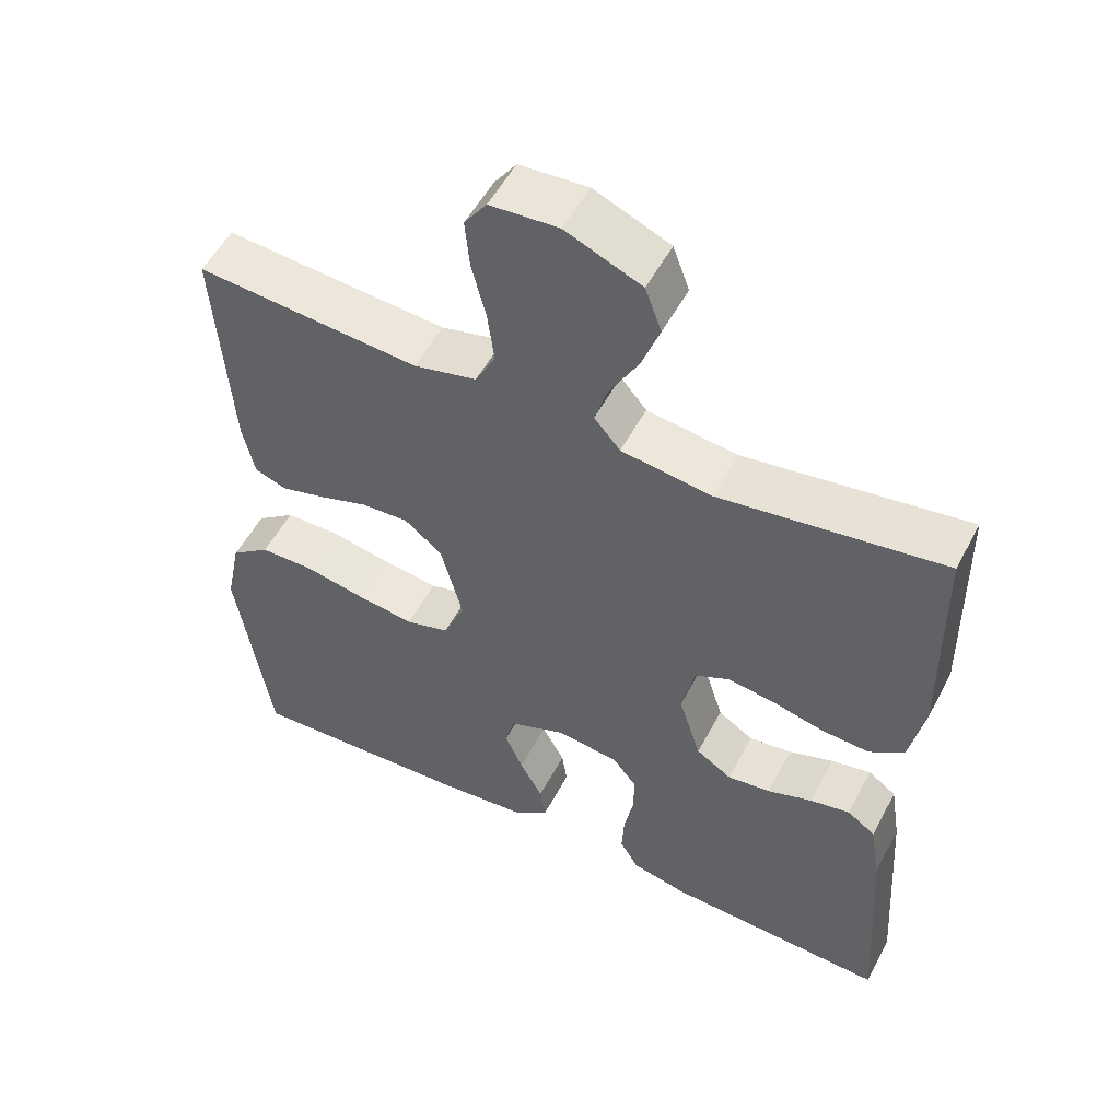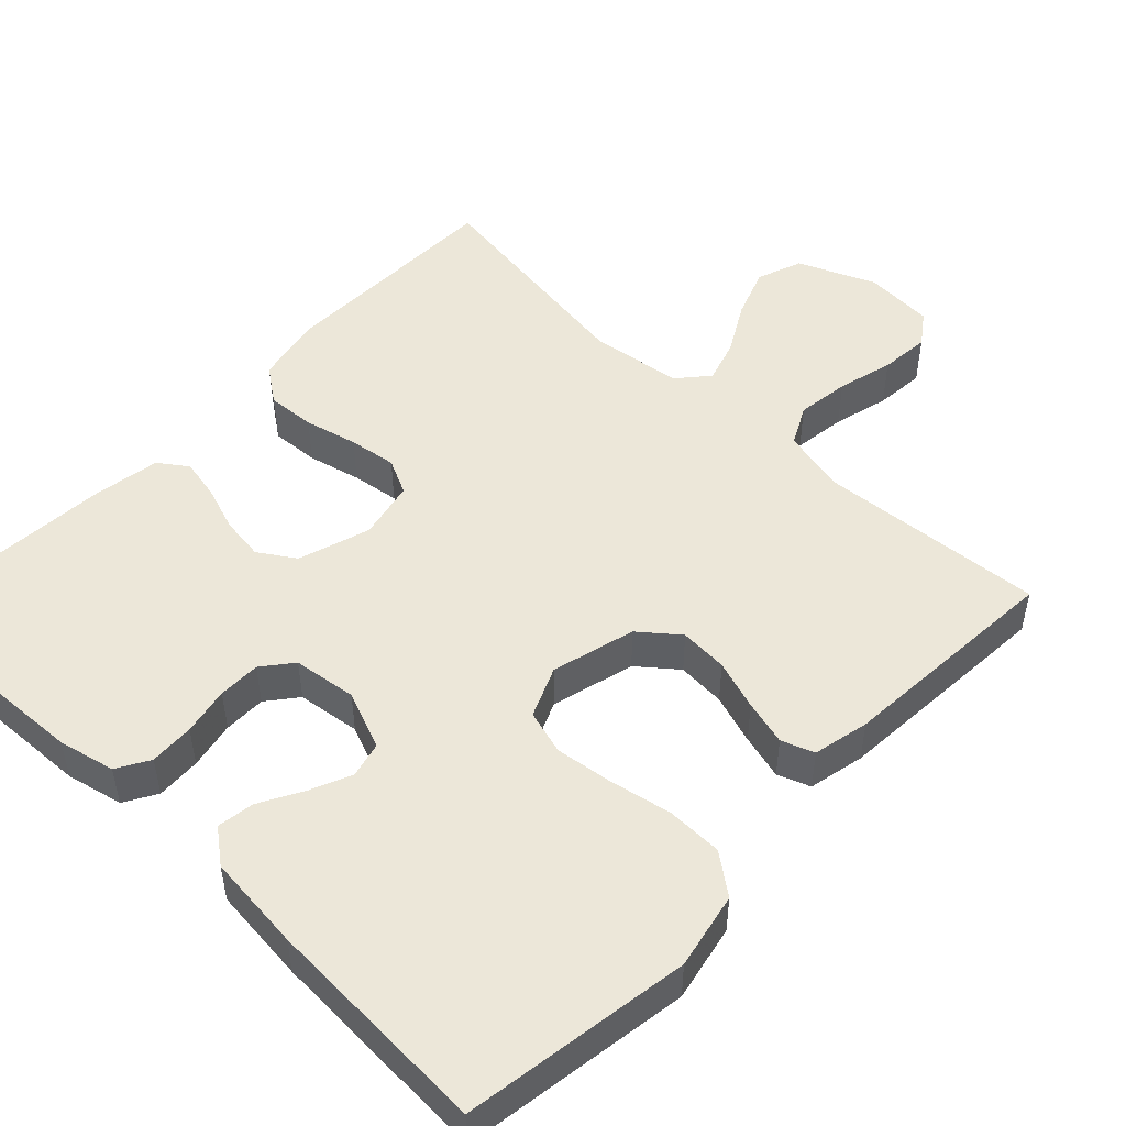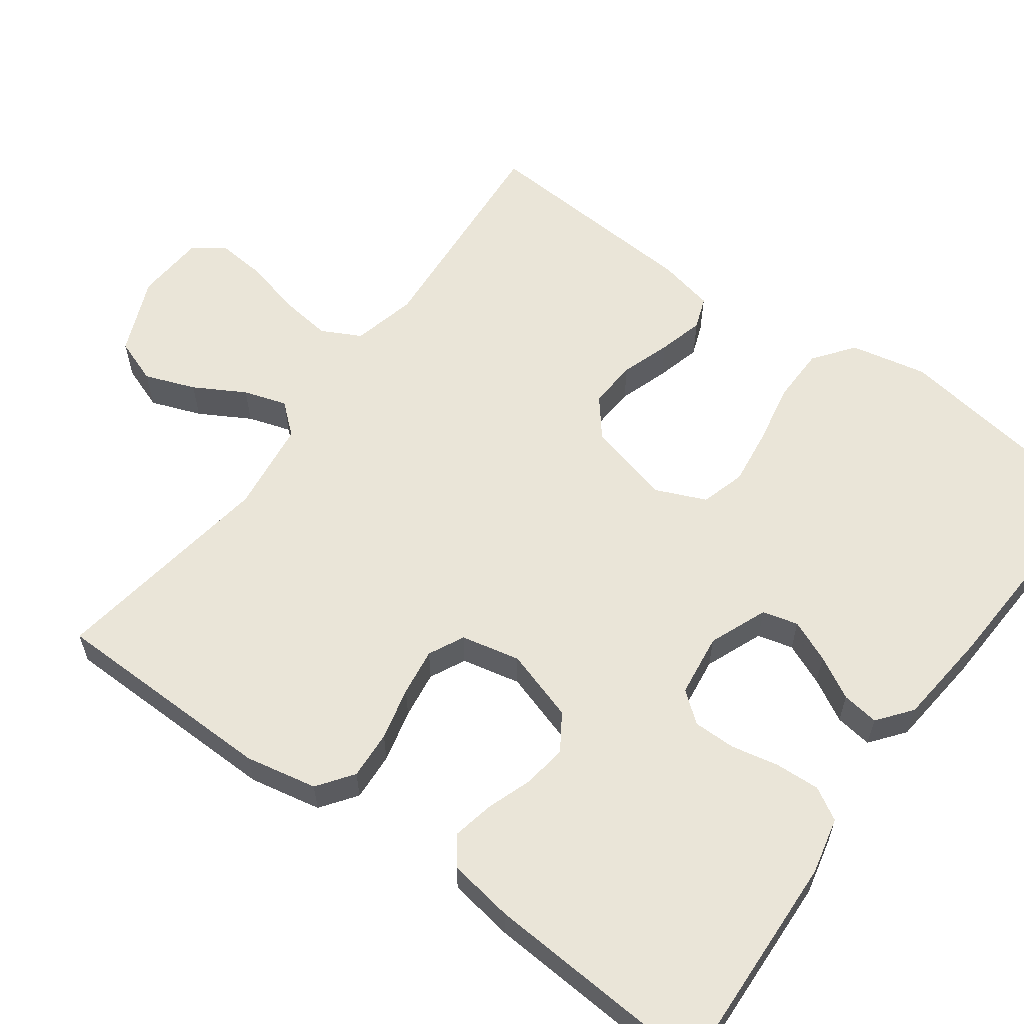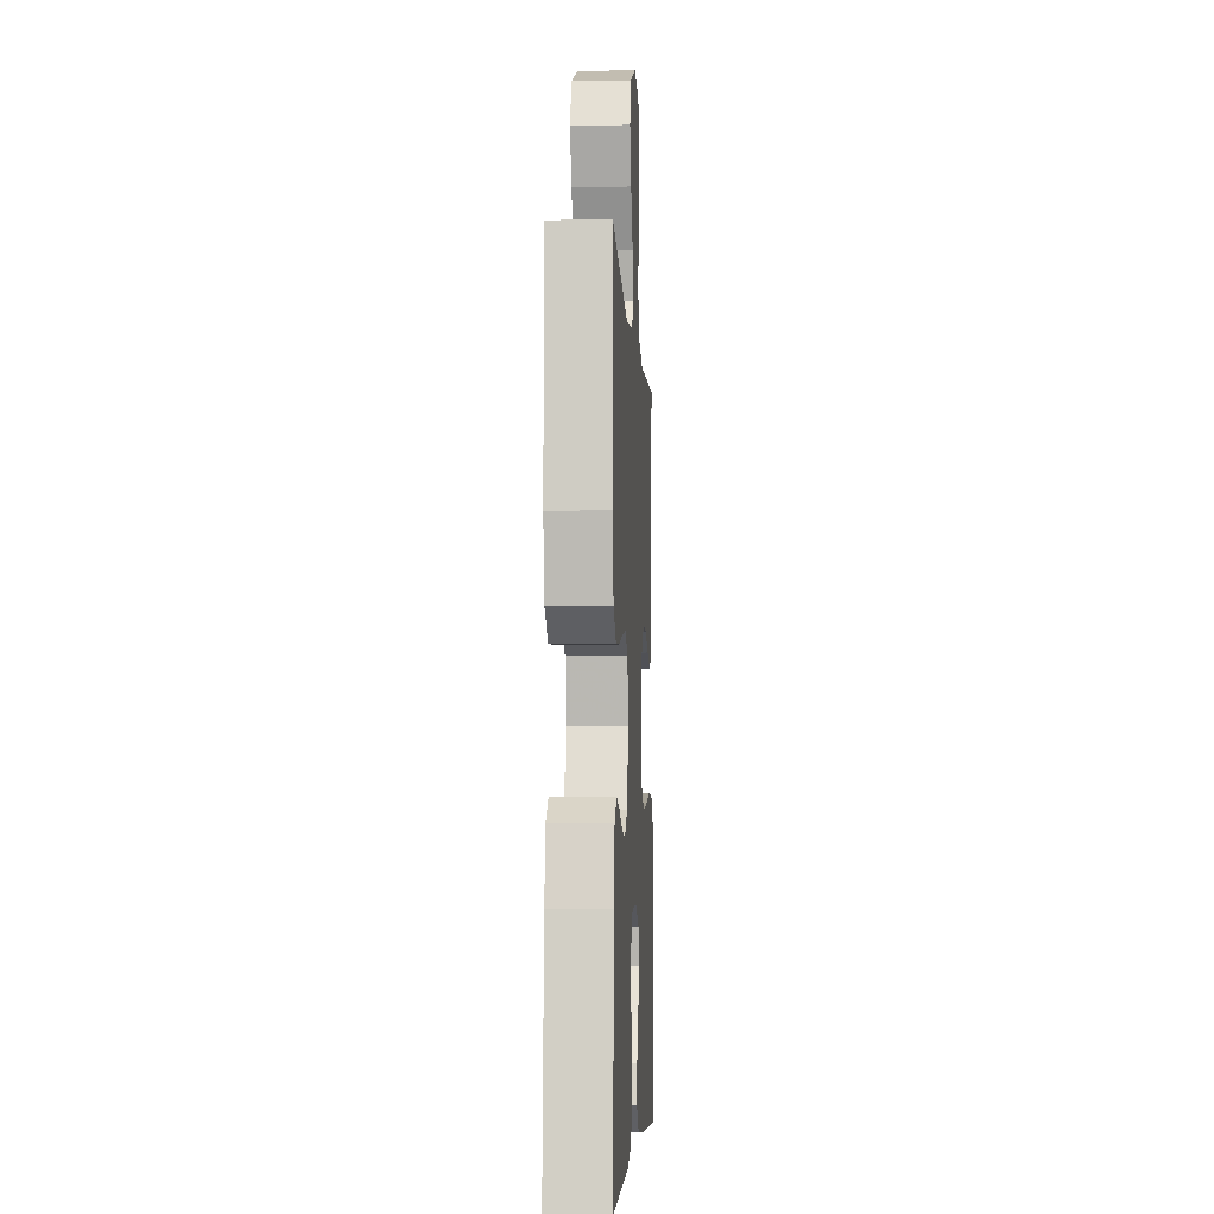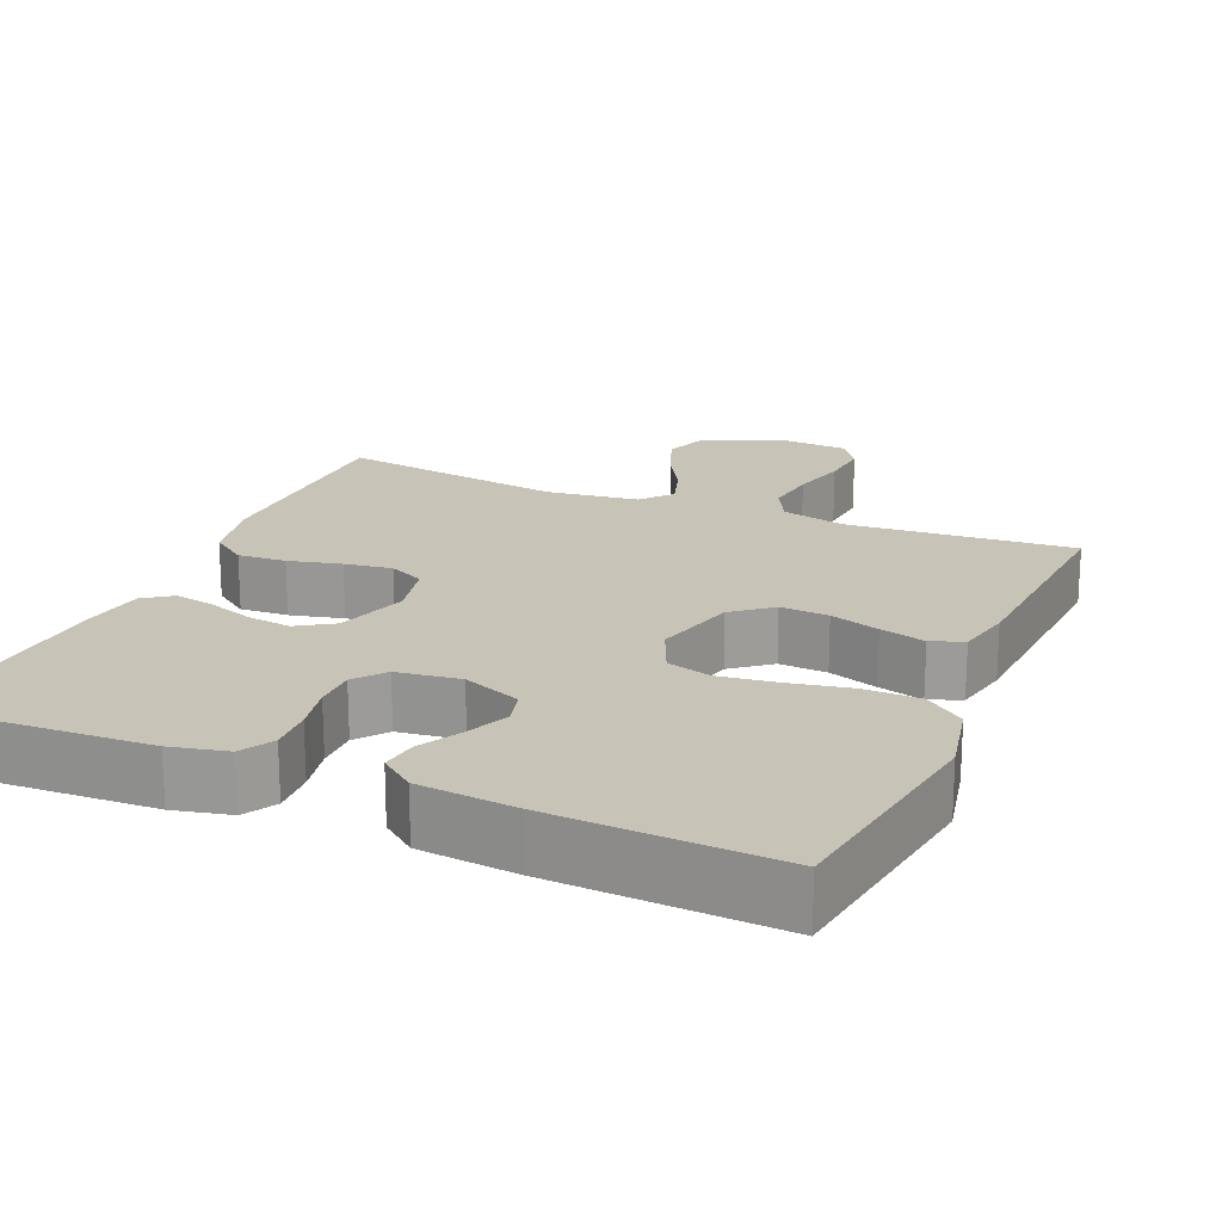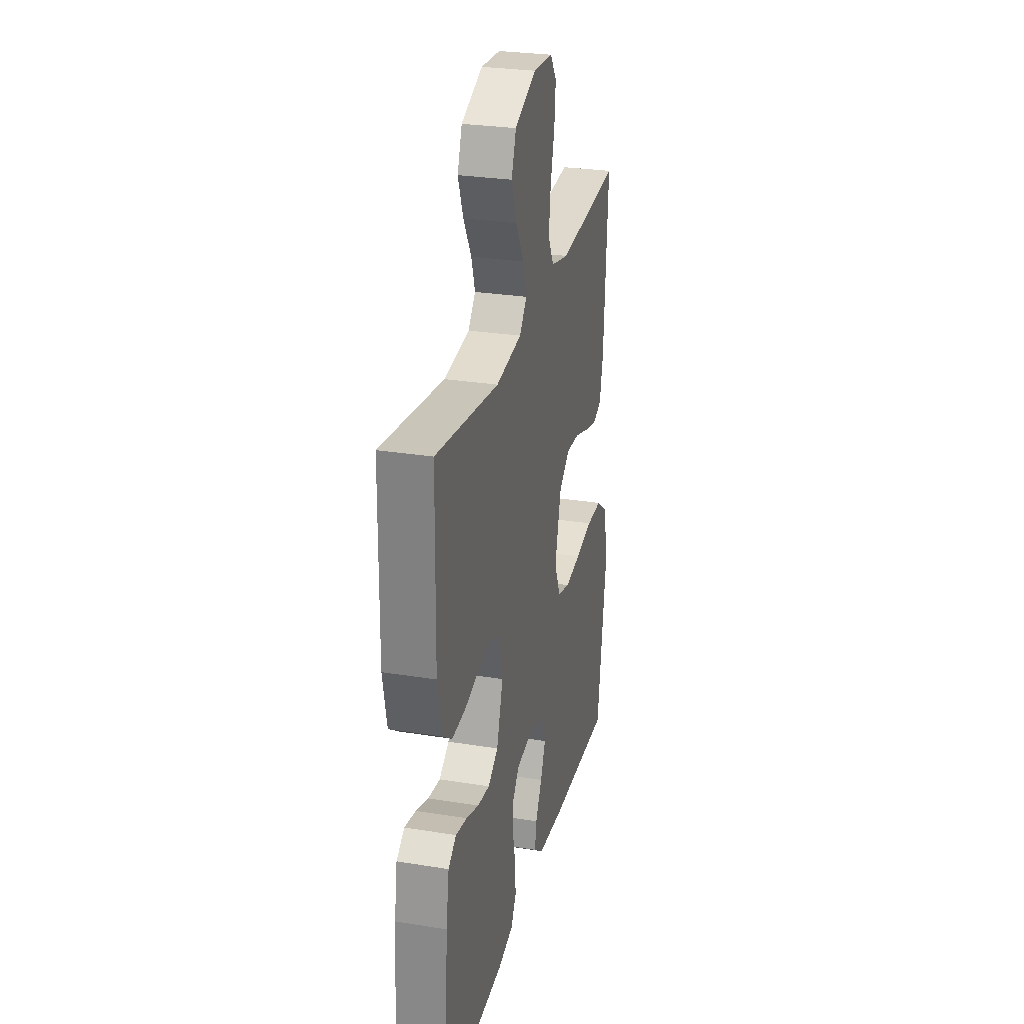
<metadata>
{"format":"obj","ext":"obj","renderer":"f3d","projection":"perspective","resolution":1024,"background":"white","views":[{"elev":53.3,"azim":27.4,"up":"+Z"},{"elev":49.7,"azim":-136.3,"up":"+Y"},{"elev":59.4,"azim":126.1,"up":"+Y"},{"elev":-5.6,"azim":93.2,"up":"+Z"},{"elev":19.7,"azim":-156.9,"up":"+Y"},{"elev":28.1,"azim":103.8,"up":"+Z"}]}
</metadata>
<code>
v -0.5 0.07 -0.5
v -0.545 0.07 -0.2
v -0.524 0.07 -0.099
v -0.471 0.07 -0.059
v -0.397 0.07 -0.058
v -0.315 0.07 -0.074
v -0.239 0.07 -0.084
v -0.18 0.07 -0.067
v -0.151 0.07 0
v -0.18 0.07 0.111
v -0.231 0.07 0.152
v -0.295 0.07 0.148
v -0.361 0.07 0.126
v -0.421 0.07 0.11
v -0.464 0.07 0.126
v -0.48 0.07 0.2
v -0.5 0.07 0.5
v -0.2 0.07 0.477
v -0.115 0.07 0.497
v -0.088 0.07 0.549
v -0.097 0.07 0.619
v -0.116 0.07 0.693
v -0.122 0.07 0.759
v -0.092 0.07 0.801
v 0 0.07 0.807
v 0.102 0.07 0.764
v 0.124 0.07 0.704
v 0.099 0.07 0.637
v 0.061 0.07 0.57
v 0.043 0.07 0.513
v 0.078 0.07 0.472
v 0.2 0.07 0.456
v 0.5 0.07 0.5
v 0.505 0.07 0.2
v 0.486 0.07 0.105
v 0.439 0.07 0.071
v 0.375 0.07 0.075
v 0.305 0.07 0.092
v 0.242 0.07 0.101
v 0.195 0.07 0.078
v 0.178 0.07 0
v 0.208 0.07 -0.095
v 0.256 0.07 -0.126
v 0.314 0.07 -0.118
v 0.374 0.07 -0.097
v 0.428 0.07 -0.086
v 0.466 0.07 -0.113
v 0.48 0.07 -0.2
v 0.5 0.07 -0.5
v 0.2 0.07 -0.487
v 0.125 0.07 -0.47
v 0.1 0.07 -0.427
v 0.103 0.07 -0.368
v 0.116 0.07 -0.305
v 0.116 0.07 -0.249
v 0.084 0.07 -0.209
v 0 0.07 -0.198
v -0.077 0.07 -0.229
v -0.089 0.07 -0.276
v -0.065 0.07 -0.332
v -0.034 0.07 -0.388
v -0.027 0.07 -0.437
v -0.072 0.07 -0.472
v -0.2 0.07 -0.485
v -0.5 0 -0.5
v -0.545 0 -0.2
v -0.524 0 -0.099
v -0.471 0 -0.059
v -0.397 0 -0.058
v -0.315 0 -0.074
v -0.239 0 -0.084
v -0.18 0 -0.067
v -0.151 0 0
v -0.18 0 0.111
v -0.231 0 0.152
v -0.295 0 0.148
v -0.361 0 0.126
v -0.421 0 0.11
v -0.464 0 0.126
v -0.48 0 0.2
v -0.5 0 0.5
v -0.2 0 0.477
v -0.115 0 0.497
v -0.088 0 0.549
v -0.097 0 0.619
v -0.116 0 0.693
v -0.122 0 0.759
v -0.092 0 0.801
v 0 0 0.807
v 0.102 0 0.764
v 0.124 0 0.704
v 0.099 0 0.637
v 0.061 0 0.57
v 0.043 0 0.513
v 0.078 0 0.472
v 0.2 0 0.456
v 0.5 0 0.5
v 0.505 0 0.2
v 0.486 0 0.105
v 0.439 0 0.071
v 0.375 0 0.075
v 0.305 0 0.092
v 0.242 0 0.101
v 0.195 0 0.078
v 0.178 0 0
v 0.208 0 -0.095
v 0.256 0 -0.126
v 0.314 0 -0.118
v 0.374 0 -0.097
v 0.428 0 -0.086
v 0.466 0 -0.113
v 0.48 0 -0.2
v 0.5 0 -0.5
v 0.2 0 -0.487
v 0.125 0 -0.47
v 0.1 0 -0.427
v 0.103 0 -0.368
v 0.116 0 -0.305
v 0.116 0 -0.249
v 0.084 0 -0.209
v 0 0 -0.198
v -0.077 0 -0.229
v -0.089 0 -0.276
v -0.065 0 -0.332
v -0.034 0 -0.388
v -0.027 0 -0.437
v -0.072 0 -0.472
v -0.2 0 -0.485
f 4 5 6
f 3 4 6
f 2 3 6
f 1 2 6
f 64 1 6
f 63 64 6
f 62 63 6
f 61 62 6
f 60 61 6
f 59 60 6 7
f 58 59 7 8
f 57 58 8 9
f 56 57 9 10
f 52 53 54
f 51 52 54
f 50 51 54
f 49 50 54
f 48 49 54
f 47 48 54
f 46 47 54
f 45 46 54
f 44 45 54
f 43 44 54 55
f 42 43 55 56
f 36 37 38
f 35 36 38
f 34 35 38
f 33 34 38
f 32 33 38
f 31 32 38 39
f 30 31 39 40
f 27 28 29
f 26 27 29
f 25 26 29
f 24 25 29
f 23 24 29
f 22 23 29
f 21 22 29
f 20 21 29 30
f 30 40 41
f 20 30 41
f 19 20 41
f 16 17 18
f 15 16 18
f 14 15 18
f 13 14 18
f 12 13 18
f 11 12 18 19
f 42 56 10
f 41 42 10
f 19 41 10
f 10 11 19
f 70 69 68
f 70 68 67
f 70 67 66
f 70 66 65
f 70 65 128
f 70 128 127
f 70 127 126
f 70 126 125
f 70 125 124
f 71 70 124 123
f 72 71 123 122
f 73 72 122 121
f 74 73 121 120
f 118 117 116
f 118 116 115
f 118 115 114
f 118 114 113
f 118 113 112
f 118 112 111
f 118 111 110
f 118 110 109
f 118 109 108
f 119 118 108 107
f 120 119 107 106
f 102 101 100
f 102 100 99
f 102 99 98
f 102 98 97
f 102 97 96
f 103 102 96 95
f 104 103 95 94
f 93 92 91
f 93 91 90
f 93 90 89
f 93 89 88
f 93 88 87
f 93 87 86
f 93 86 85
f 94 93 85 84
f 105 104 94
f 105 94 84
f 105 84 83
f 82 81 80
f 82 80 79
f 82 79 78
f 82 78 77
f 82 77 76
f 83 82 76 75
f 74 120 106
f 74 106 105
f 74 105 83
f 83 75 74
f 1 65 66 2
f 2 66 67 3
f 3 67 68 4
f 4 68 69 5
f 5 69 70 6
f 6 70 71 7
f 7 71 72 8
f 8 72 73 9
f 9 73 74 10
f 10 74 75 11
f 11 75 76 12
f 12 76 77 13
f 13 77 78 14
f 14 78 79 15
f 15 79 80 16
f 16 80 81 17
f 17 81 82 18
f 18 82 83 19
f 19 83 84 20
f 20 84 85 21
f 21 85 86 22
f 22 86 87 23
f 23 87 88 24
f 24 88 89 25
f 25 89 90 26
f 26 90 91 27
f 27 91 92 28
f 28 92 93 29
f 29 93 94 30
f 30 94 95 31
f 31 95 96 32
f 32 96 97 33
f 33 97 98 34
f 34 98 99 35
f 35 99 100 36
f 36 100 101 37
f 37 101 102 38
f 38 102 103 39
f 39 103 104 40
f 40 104 105 41
f 41 105 106 42
f 42 106 107 43
f 43 107 108 44
f 44 108 109 45
f 45 109 110 46
f 46 110 111 47
f 47 111 112 48
f 48 112 113 49
f 49 113 114 50
f 50 114 115 51
f 51 115 116 52
f 52 116 117 53
f 53 117 118 54
f 54 118 119 55
f 55 119 120 56
f 56 120 121 57
f 57 121 122 58
f 58 122 123 59
f 59 123 124 60
f 60 124 125 61
f 61 125 126 62
f 62 126 127 63
f 63 127 128 64
f 64 128 65 1

</code>
